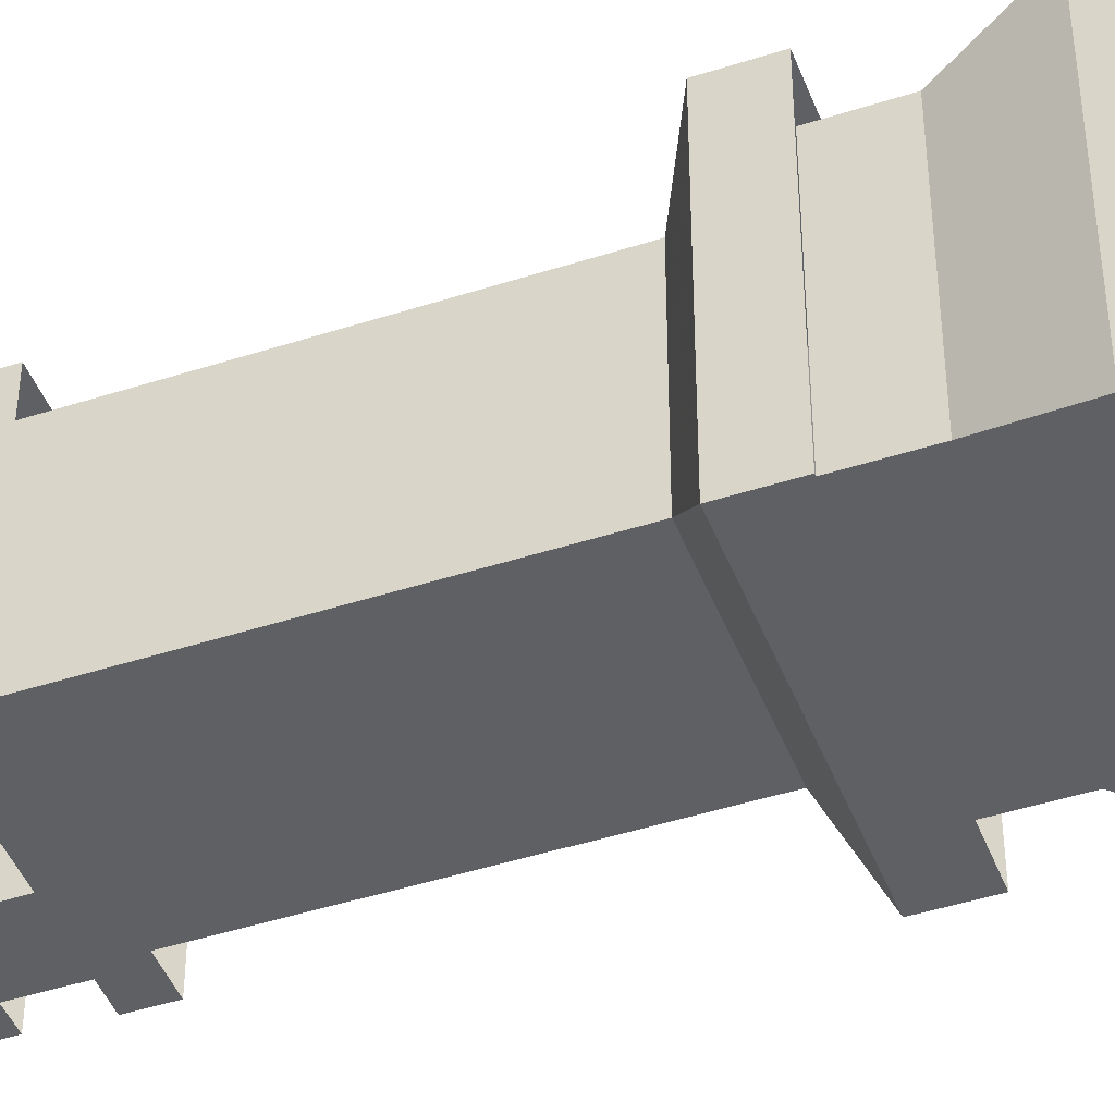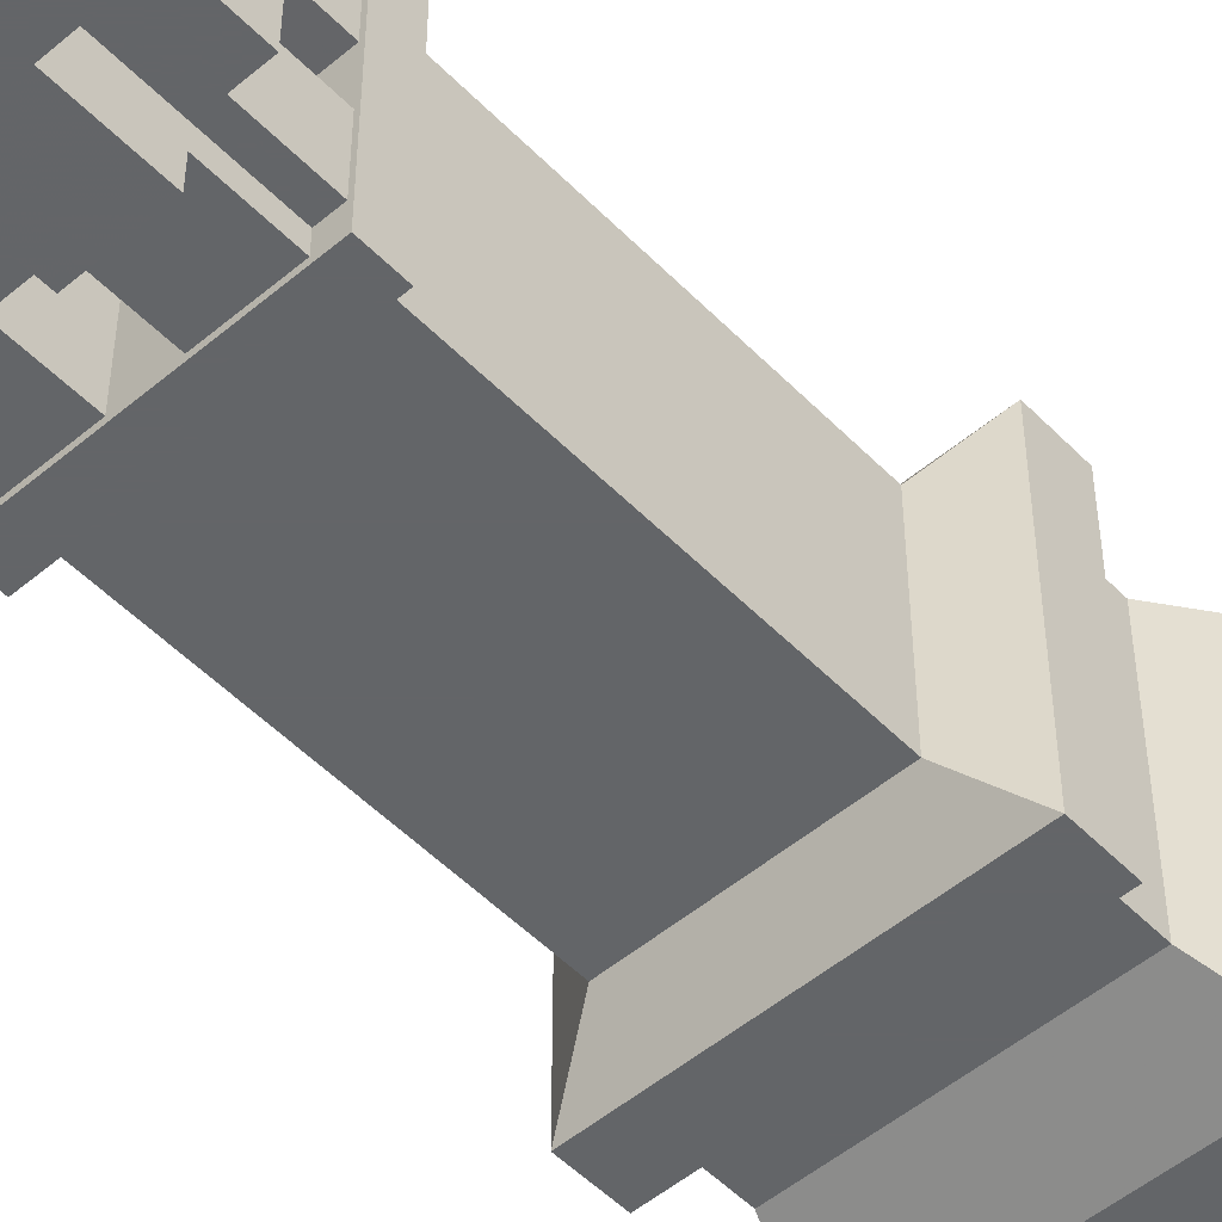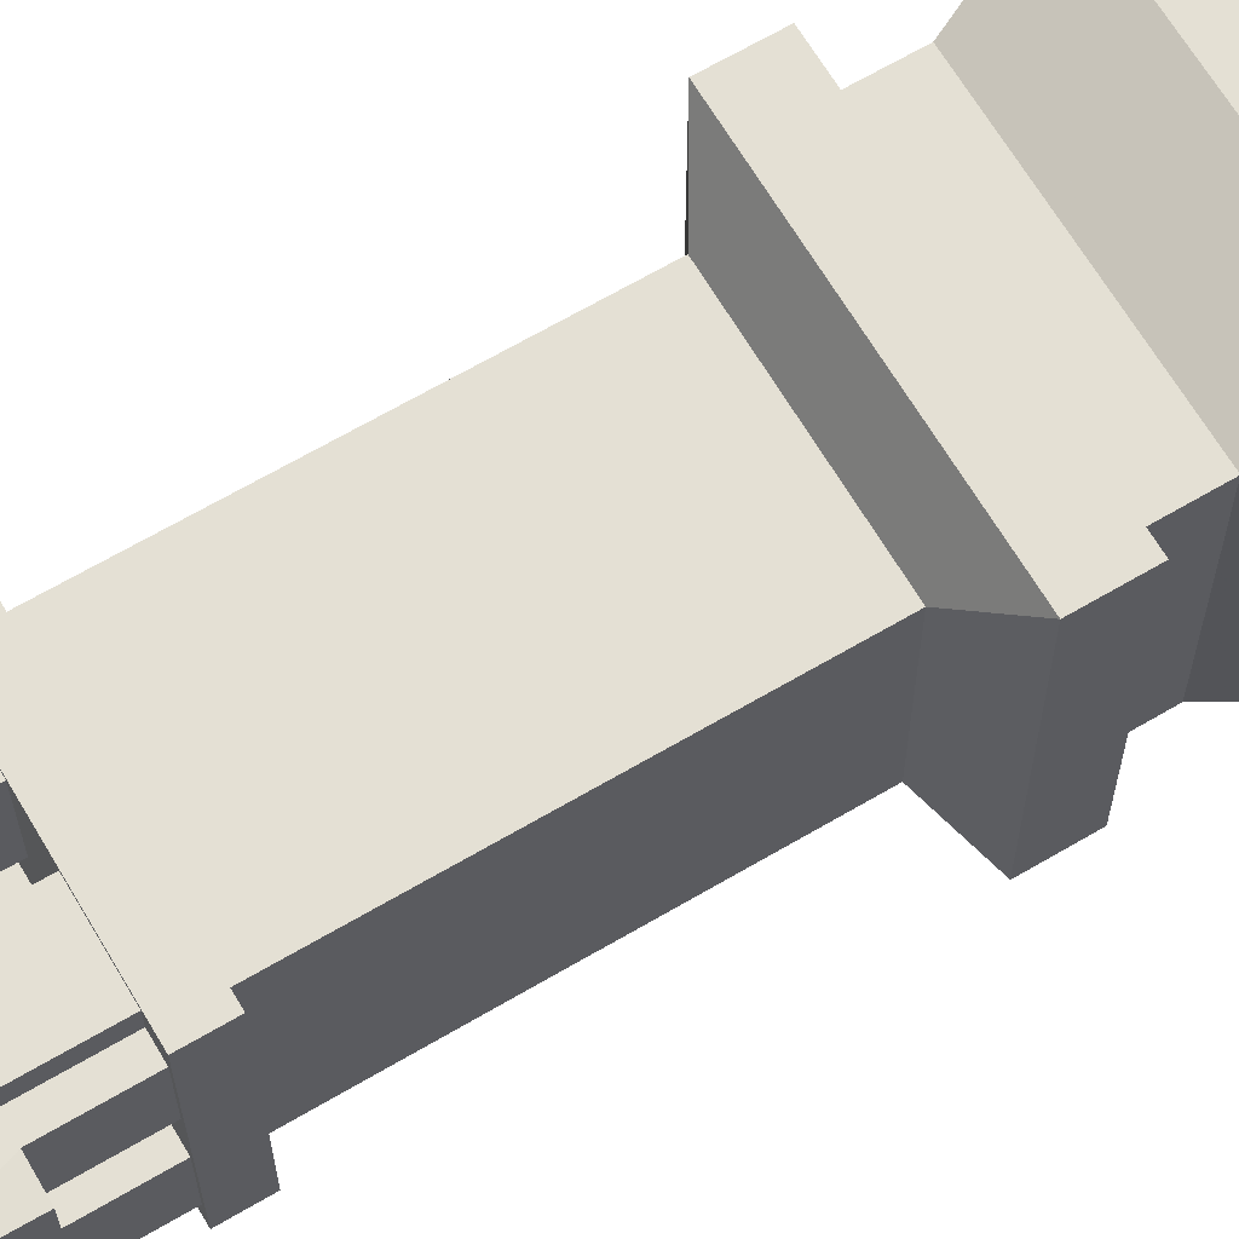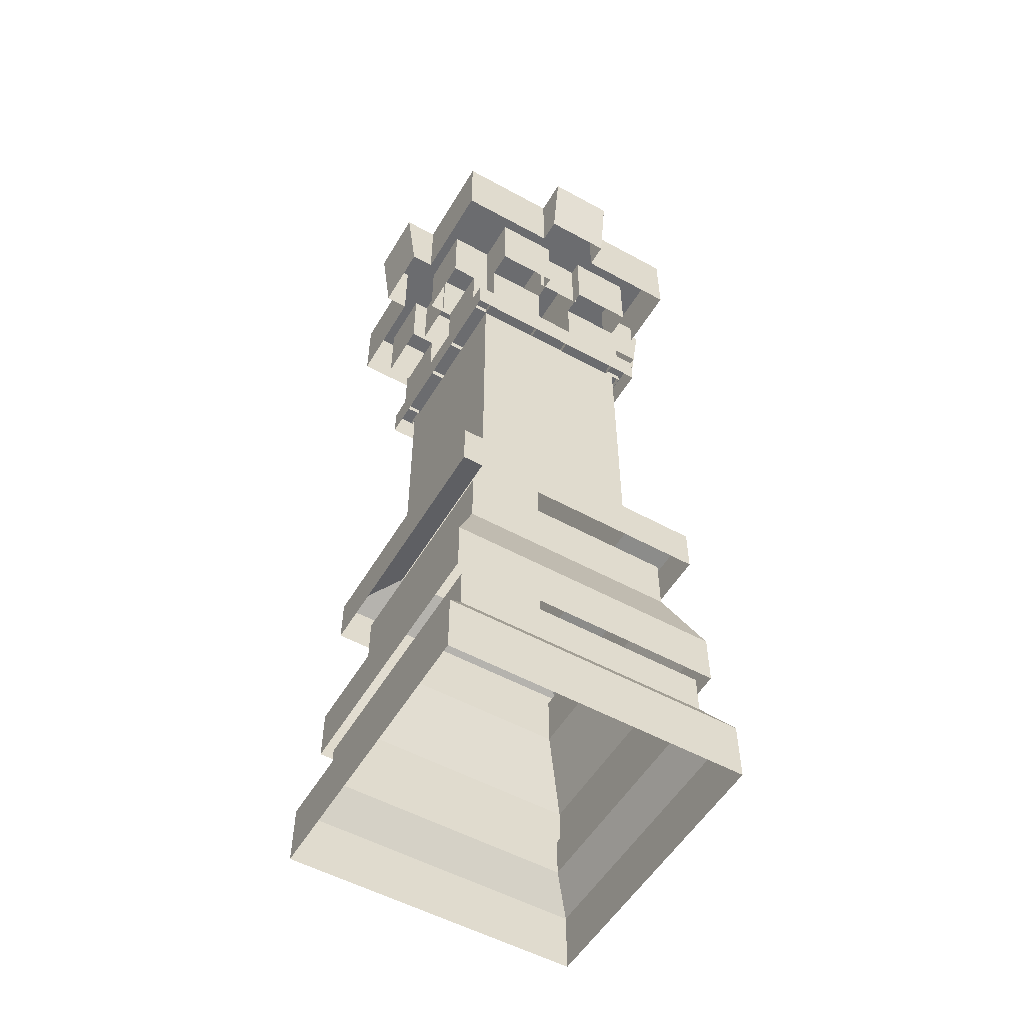
<metadata>
{"format":"obj","ext":"obj","renderer":"f3d","projection":"perspective","resolution":1024,"background":"white","views":[{"elev":-45.2,"azim":110.5,"up":"+Y"},{"elev":-51.4,"azim":42.4,"up":"+Y"},{"elev":66.0,"azim":59.4,"up":"+Y"},{"elev":-53.7,"azim":-30.3,"up":"+Z"}]}
</metadata>
<code>
g tanxian_dongxue_371_zhuzi01
v -25.4 -25.72 111.5
v 25.4 -25.72 111.5
v 25.4 -25.72 202.7
v -25.4 -25.72 202.7
v 25.4 -25.72 111.5
v 25.4 25.07 111.5
v 25.4 25.07 202.7
v 25.4 -25.72 202.7
v 25.4 25.07 111.5
v -25.4 25.07 111.5
v -25.4 25.07 202.7
v 25.4 25.07 202.7
v -25.4 25.07 111.5
v -25.4 -25.72 111.5
v -25.4 -25.72 202.7
v -25.4 25.07 202.7
v -38.6 -38.92 89.89
v 38.6 -38.92 89.89
v 38.6 -38.92 103.7
v -38.6 -38.92 103.7
v 38.6 -38.92 89.89
v 38.6 38.28 89.89
v 38.6 38.28 103.7
v 38.6 -38.92 103.7
v 38.6 38.28 89.89
v -38.6 38.28 89.89
v -38.6 38.28 103.7
v 38.6 38.28 103.7
v -38.6 38.28 89.89
v -38.6 -38.92 89.89
v -38.6 -38.92 103.7
v -38.6 38.28 103.7
v -38.6 -38.92 103.7
v 38.6 -38.92 103.7
v 25.4 -25.72 111.5
v -25.4 -25.72 111.5
v 38.6 -38.92 103.7
v 38.6 38.28 103.7
v 25.4 25.07 111.5
v 25.4 -25.72 111.5
v 38.6 38.28 103.7
v -38.6 38.28 103.7
v -25.4 25.07 111.5
v 25.4 25.07 111.5
v -38.6 38.28 103.7
v -38.6 -38.92 103.7
v -25.4 -25.72 111.5
v -25.4 25.07 111.5
v 3e-06 -30.75 199.2
v 3e-06 -30.75 208.4
v -30.45 -30.75 208.4
v -30.45 -30.75 199.2
v 30.45 -0.2985 199.2
v 30.45 -0.2985 208.4
v 30.45 -30.75 208.4
v 30.45 -30.75 199.2
v 0 30.16 199.2
v 0 30.16 208.4
v 30.45 30.16 208.4
v 30.45 30.16 199.2
v -30.45 -0.2985 199.2
v -30.45 -0.2985 208.4
v -30.45 30.16 208.4
v -30.45 30.16 199.2
v 30.45 -30.75 199.2
v 30.45 -30.75 208.4
v 3e-06 -30.75 208.4
v 3e-06 -30.75 199.2
v -30.45 30.16 199.2
v -30.45 30.16 208.4
v 0 30.16 208.4
v 0 30.16 199.2
v 30.45 30.16 199.2
v 30.45 30.16 208.4
v 30.45 -0.2985 208.4
v 30.45 -0.2985 199.2
v -30.45 -30.75 199.2
v -30.45 -30.75 208.4
v -30.45 -0.2985 208.4
v -30.45 -0.2985 199.2
f 1 2 3
f 3 4 1
f 5 6 7
f 7 8 5
f 9 10 11
f 11 12 9
f 13 14 15
f 15 16 13
f 17 18 19
f 19 20 17
f 21 22 23
f 23 24 21
f 25 26 27
f 27 28 25
f 29 30 31
f 31 32 29
f 33 34 35
f 35 36 33
f 37 38 39
f 39 40 37
f 41 42 43
f 43 44 41
f 45 46 47
f 47 48 45
f 49 50 51
f 51 52 49
f 53 54 55
f 55 56 53
f 57 58 59
f 59 60 57
f 61 62 63
f 63 64 61
f 65 66 67
f 67 68 65
f 69 70 71
f 71 72 69
f 73 74 75
f 75 76 73
f 77 78 79
f 79 80 77
g tanxian_dongxue_371_zhuzi01
v -43.52 -43.5 -0.3164
v 43.52 -43.5 -0.3164
v 43.52 -43.5 17.25
v -43.52 -43.5 17.25
v 43.52 -43.5 -0.3164
v 43.52 43.53 -0.3164
v 43.52 43.53 17.25
v 43.52 -43.5 17.25
v 43.52 43.53 -0.3164
v -43.52 43.53 -0.3164
v -43.52 43.53 17.25
v 43.52 43.53 17.25
v -43.52 43.53 -0.3164
v -43.52 -43.5 -0.3164
v -43.52 -43.5 17.25
v -43.52 43.53 17.25
v -43.52 -43.5 17.25
v 43.52 -43.5 17.25
v 37.11 -37.1 27.12
v -37.11 -37.1 27.12
v 43.52 -43.5 17.25
v 43.52 43.53 17.25
v 37.11 37.12 27.12
v 37.11 -37.1 27.12
v 43.52 43.53 17.25
v -43.52 43.53 17.25
v -37.11 37.12 27.12
v 37.11 37.12 27.12
v -43.52 43.53 17.25
v -43.52 -43.5 17.25
v -37.11 -37.1 27.12
v -37.11 37.12 27.12
v -37.11 -37.1 27.12
v 37.11 -37.1 27.12
v 37.11 -37.1 39.04
v -37.11 -37.1 39.04
v 37.11 -37.1 27.12
v 37.11 37.12 27.12
v 37.11 37.12 39.04
v 37.11 -37.1 39.04
v 37.11 37.12 27.12
v -37.11 37.12 27.12
v -37.11 37.12 39.04
v 37.11 37.12 39.04
v -37.11 37.12 27.12
v -37.11 -37.1 27.12
v -37.11 -37.1 39.04
v -37.11 37.12 39.04
v -39.94 -40.26 38.25
v 39.94 -40.26 38.25
v 39.94 -40.26 53.9
v -39.94 -40.26 53.9
v 39.94 -40.26 38.25
v 39.94 39.61 38.25
v 39.94 39.61 53.9
v 39.94 -40.26 53.9
v 39.94 39.61 38.25
v -39.94 39.61 38.25
v -39.94 39.61 53.9
v 39.94 39.61 53.9
v -39.94 39.61 38.25
v -39.94 -40.26 38.25
v -39.94 -40.26 53.9
v -39.94 39.61 53.9
v -39.94 -40.26 53.9
v 39.94 -40.26 53.9
v 31.75 -32.08 75.25
v -31.75 -32.08 75.25
v 39.94 -40.26 53.9
v 39.94 39.61 53.9
v 31.75 31.43 75.25
v 31.75 -32.08 75.25
v 39.94 39.61 53.9
v -39.94 39.61 53.9
v -31.75 31.43 75.25
v 31.75 31.43 75.25
v -39.94 39.61 53.9
v -39.94 -40.26 53.9
v -31.75 -32.08 75.25
v -31.75 31.43 75.25
v -31.75 -32.08 75.25
v 31.75 -32.08 75.25
v 31.75 -32.08 91.7
v -31.75 -32.08 91.7
v 31.75 -32.08 75.25
v 31.75 31.43 75.25
v 31.75 31.43 91.7
v 31.75 -32.08 91.7
v 31.75 31.43 75.25
v -31.75 31.43 75.25
v -31.75 31.43 91.7
v 31.75 31.43 91.7
v -31.75 31.43 75.25
v -31.75 -32.08 75.25
v -31.75 -32.08 91.7
v -31.75 31.43 91.7
v -39.91 -39.91 271.4
v -9.915 -39.91 271.4
v -39.91 -9.916 271.4
v -9.915 -39.91 247.9
v -9.915 -39.91 271.4
v -39.91 -39.91 271.4
v -39.91 -39.91 247.9
v 9.915 39.91 247.9
v 9.915 39.91 271.4
v 39.91 39.91 271.4
v 39.91 39.91 247.9
v 39.91 -39.91 247.9
v 39.91 -39.91 271.4
v 9.915 -39.91 271.4
v 9.915 -39.91 247.9
v -39.91 39.91 247.9
v -39.91 39.91 271.4
v -9.915 39.91 271.4
v -9.915 39.91 247.9
v -9.915 -46.82 247.9
v 9.915 -46.82 247.9
v 9.915 -50.39 271.4
v -9.915 -50.39 271.4
v 9.915 47.09 247.9
v -9.915 47.09 247.9
v -9.915 50.39 271.4
v 9.915 50.39 271.4
v 46.79 -9.916 247.9
v 46.79 9.916 247.9
v 50.03 9.916 271.4
v 50.03 -9.916 271.4
v -46.79 9.916 247.9
v -46.79 -9.916 247.9
v -50.03 -9.916 271.4
v -50.03 9.916 271.4
v -9.915 -39.91 271.4
v -9.915 -39.91 247.9
v -9.915 -46.82 247.9
v -9.915 -50.39 271.4
v 9.915 -39.91 247.9
v 9.915 -39.91 271.4
v 9.915 -50.39 271.4
v 9.915 -46.82 247.9
v 9.915 -39.91 271.4
v -9.915 -39.91 271.4
v -9.915 -50.39 271.4
v 9.915 -50.39 271.4
v 9.915 39.91 271.4
v 9.915 39.91 247.9
v 9.915 47.09 247.9
v 9.915 50.39 271.4
v -9.915 39.91 247.9
v -9.915 39.91 271.4
v -9.915 50.39 271.4
v -9.915 47.09 247.9
v -9.915 39.91 271.4
v 9.915 39.91 271.4
v 9.915 50.39 271.4
v -9.915 50.39 271.4
v 39.91 -9.916 271.4
v 39.91 -9.916 247.9
v 46.79 -9.916 247.9
v 50.03 -9.916 271.4
v 39.91 9.916 247.9
v 39.91 9.916 271.4
v 50.03 9.916 271.4
v 46.79 9.916 247.9
v 39.91 9.916 271.4
v 39.91 -9.916 271.4
v 50.03 -9.916 271.4
v 50.03 9.916 271.4
v -39.91 9.916 271.4
v -39.91 9.916 247.9
v -46.79 9.916 247.9
v -50.03 9.916 271.4
v -39.91 -9.916 247.9
v -39.91 -9.916 271.4
v -50.03 -9.916 271.4
v -46.79 -9.916 247.9
v -39.91 9.916 271.4
v -50.03 9.916 271.4
v -50.03 -9.916 271.4
v 39.91 -39.91 271.4
v 39.91 -39.91 247.9
v 39.91 -9.916 247.9
v 39.91 -9.916 271.4
v 39.91 39.91 247.9
v 39.91 39.91 271.4
v 39.91 9.916 271.4
v 39.91 9.916 247.9
v -39.91 39.91 271.4
v -39.91 39.91 247.9
v -39.91 9.916 247.9
v -39.91 9.916 271.4
v -39.91 -39.91 247.9
v -39.91 -39.91 271.4
v -39.91 -9.916 271.4
v -39.91 -9.916 247.9
v 3e-06 -30.75 208.4
v 2e-06 -0.2985 208.4
v -30.45 -0.2985 208.4
v -30.45 -30.75 208.4
v -7.242 -32.83 227.6
v 7.317 -32.83 227.6
v 7.317 -32.83 248.3
v -7.242 -32.83 248.3
v 32.42 -7.061 227.6
v 32.42 7.498 227.6
v 32.42 7.498 248.3
v 32.42 -7.061 248.3
v 7.313 32.17 227.6
v -7.247 32.17 227.6
v -7.247 32.17 248.3
v 7.313 32.17 248.3
v -32.44 7.268 227.6
v -32.44 -7.292 227.6
v -32.44 -7.292 248.3
v -32.44 7.268 248.3
v 39.91 9.916 271.4
v 9.915 39.91 271.4
v -9.915 39.91 271.4
v -39.91 9.916 271.4
v 39.91 9.916 271.4
v 39.91 -9.916 271.4
v -39.91 39.91 271.4
v 39.91 39.91 271.4
v 9.915 -39.91 271.4
v 39.91 -39.91 271.4
v 6.04 -6.647 247.8
v 29.47 -6.67 226
v 29.47 -6.666 206.3
v 6.04 -6.647 206.3
v 36.94 -23.96 247.8
v 24.32 -23.96 247.8
v 29.47 -23.96 226
v 36.94 -23.96 226
v 36.94 -23.96 226
v 36.94 -6.67 226
v 36.94 -6.666 247.8
v 36.94 -23.96 247.8
v 29.47 -23.96 206.3
v 29.47 -6.666 206.3
v 29.47 -6.67 226
v 29.47 -23.96 226
v 24.32 -29.23 226
v 24.32 -29.22 206.3
v 24.32 -23.96 206.3
v 24.32 -23.96 247.8
v 6.012 -36.85 247.8
v 6.04 -6.647 247.8
v 6.012 -29.23 226
v 6.012 -36.86 226
v 6.012 -36.86 226
v 24.32 -36.86 226
v 24.32 -36.85 247.8
v 6.012 -36.85 247.8
v 6.012 -29.22 206.3
v 24.32 -29.22 206.3
v 24.32 -29.23 226
v 6.012 -29.23 226
v 24.32 -36.85 247.8
v 24.32 -36.86 226
v 24.32 -23.96 206.3
v 29.47 -23.96 206.3
v 6.04 -6.647 206.3
v 6.012 -29.22 206.3
v 36.94 -6.666 247.8
v 36.94 -6.67 226
v -6.04 -6.647 247.8
v -6.04 -6.647 206.3
v -29.47 -6.666 206.3
v -29.47 -6.67 226
v -36.94 -23.96 247.8
v -36.94 -23.96 226
v -29.47 -23.96 226
v -24.32 -23.96 247.8
v -36.94 -23.96 226
v -36.94 -23.96 247.8
v -36.94 -6.666 247.8
v -36.94 -6.67 226
v -29.47 -23.96 206.3
v -29.47 -23.96 226
v -29.47 -6.67 226
v -29.47 -6.666 206.3
v -24.32 -29.23 226
v -24.32 -23.96 247.8
v -24.32 -23.96 206.3
v -24.32 -29.22 206.3
v -6.012 -36.85 247.8
v -6.012 -36.86 226
v -6.012 -29.23 226
v -6.04 -6.647 247.8
v -6.012 -36.86 226
v -6.012 -36.85 247.8
v -24.32 -36.85 247.8
v -24.32 -36.86 226
v -6.012 -29.22 206.3
v -6.012 -29.23 226
v -24.32 -29.23 226
v -24.32 -29.22 206.3
v -24.32 -36.86 226
v -24.32 -36.85 247.8
v -29.47 -23.96 206.3
v -24.32 -23.96 206.3
v -6.012 -29.22 206.3
v -6.04 -6.647 206.3
v -36.94 -6.67 226
v -36.94 -6.666 247.8
v 6.04 6.68 247.8
v 6.04 6.68 206.3
v 29.47 6.698 206.3
v 29.47 6.702 226
v 36.94 23.99 247.8
v 36.94 23.5 226
v 29.47 23.99 226
v 24.32 23.99 247.8
v 36.94 23.5 226
v 36.94 23.99 247.8
v 36.94 6.698 247.8
v 36.94 6.66 226
v 29.47 23.99 206.3
v 29.47 23.99 226
v 29.47 6.702 226
v 29.47 6.698 206.3
v 24.32 29.26 226
v 24.32 23.99 247.8
v 24.32 23.99 206.3
v 24.32 29.25 206.3
v 6.012 36.89 247.8
v 6.012 36.89 226
v 6.012 29.26 226
v 6.04 6.68 247.8
v 6.012 36.89 226
v 6.012 36.89 247.8
v 24.32 36.89 247.8
v 24.32 36.89 226
v 6.012 29.25 206.3
v 6.012 29.26 226
v 24.32 29.26 226
v 24.32 29.25 206.3
v 24.32 36.89 226
v 24.32 36.89 247.8
v 29.47 23.99 206.3
v 24.32 23.99 206.3
v 6.012 29.25 206.3
v 6.04 6.68 206.3
v 36.94 6.66 226
v 36.94 6.698 247.8
v -6.04 6.68 247.8
v -29.47 6.702 226
v -29.47 6.698 206.3
v -6.04 6.68 206.3
v -36.94 23.99 247.8
v -24.32 23.99 247.8
v -29.47 23.99 226
v -36.94 23.99 226
v -36.94 23.99 226
v -36.94 6.702 226
v -36.94 6.698 247.8
v -36.94 23.99 247.8
v -29.47 23.99 206.3
v -29.47 6.698 206.3
v -29.47 6.702 226
v -29.47 23.99 226
v -24.32 29.26 226
v -24.32 29.25 206.3
v -24.32 23.99 206.3
v -24.32 23.99 247.8
v -6.012 36.89 247.8
v -6.04 6.68 247.8
v -6.012 29.26 226
v -6.012 36.89 226
v -6.012 36.89 226
v -24.32 36.89 226
v -24.32 36.89 247.8
v -6.012 36.89 247.8
v -6.012 29.25 206.3
v -24.32 29.25 206.3
v -24.32 29.26 226
v -6.012 29.26 226
v -24.32 36.89 247.8
v -24.32 36.89 226
v -24.32 23.99 206.3
v -29.47 23.99 206.3
v -6.04 6.68 206.3
v -6.012 29.25 206.3
v -36.94 6.698 247.8
v -36.94 6.702 226
v 30.45 -30.75 208.4
v 30.45 -0.2985 208.4
v 0 30.16 208.4
v -30.45 30.16 208.4
v 30.45 30.16 208.4
f 81 82 83
f 83 84 81
f 85 86 87
f 87 88 85
f 89 90 91
f 91 92 89
f 93 94 95
f 95 96 93
f 97 98 99
f 99 100 97
f 101 102 103
f 103 104 101
f 105 106 107
f 107 108 105
f 109 110 111
f 111 112 109
f 113 114 115
f 115 116 113
f 117 118 119
f 119 120 117
f 121 122 123
f 123 124 121
f 125 126 127
f 127 128 125
f 129 130 131
f 131 132 129
f 133 134 135
f 135 136 133
f 137 138 139
f 139 140 137
f 141 142 143
f 143 144 141
f 145 146 147
f 147 148 145
f 149 150 151
f 151 152 149
f 153 154 155
f 155 156 153
f 157 158 159
f 159 160 157
f 161 162 163
f 163 164 161
f 165 166 167
f 167 168 165
f 169 170 171
f 171 172 169
f 173 174 175
f 175 176 173
f 177 178 179
f 180 181 182
f 182 183 180
f 184 185 186
f 186 187 184
f 188 189 190
f 190 191 188
f 192 193 194
f 194 195 192
f 196 197 198
f 198 199 196
f 200 201 202
f 202 203 200
f 204 205 206
f 206 207 204
f 208 209 210
f 210 211 208
f 212 213 214
f 214 215 212
f 216 217 218
f 218 219 216
f 220 221 222
f 222 223 220
f 224 225 226
f 226 227 224
f 228 229 230
f 230 231 228
f 232 233 234
f 234 235 232
f 236 237 238
f 238 239 236
f 240 241 242
f 242 243 240
f 244 245 246
f 246 247 244
f 248 249 250
f 250 251 248
f 252 253 254
f 254 255 252
f 179 256 257
f 257 258 179
f 259 260 261
f 261 262 259
f 263 264 265
f 265 266 263
f 267 268 269
f 269 270 267
f 271 272 273
f 273 274 271
f 275 276 277
f 277 278 275
f 279 280 281
f 281 282 279
f 283 284 285
f 285 286 283
f 287 288 289
f 289 290 287
f 291 292 293
f 293 294 291
f 295 296 297
f 297 298 295
f 299 256 179
f 179 300 299
f 297 301 298
f 295 302 296
f 178 303 300
f 300 179 178
f 303 304 300
f 305 306 307
f 307 308 305
f 309 310 311
f 311 312 309
f 313 314 315
f 315 316 313
f 317 318 319
f 319 320 317
f 321 322 323
f 323 324 321
f 325 326 327
f 327 328 325
f 329 330 331
f 331 332 329
f 333 334 335
f 335 336 333
f 321 324 337
f 337 338 321
f 311 310 339
f 339 340 311
f 327 326 341
f 341 342 327
f 306 305 343
f 343 344 306
f 345 346 347
f 347 348 345
f 349 350 351
f 351 352 349
f 353 354 355
f 355 356 353
f 357 358 359
f 359 360 357
f 361 362 363
f 363 364 361
f 365 366 367
f 367 368 365
f 369 370 371
f 371 372 369
f 373 374 375
f 375 376 373
f 361 377 378
f 378 362 361
f 351 379 380
f 380 352 351
f 367 381 382
f 382 368 367
f 348 383 384
f 384 345 348
f 385 386 387
f 387 388 385
f 389 390 391
f 391 392 389
f 393 394 395
f 395 396 393
f 397 398 399
f 399 400 397
f 401 402 403
f 403 404 401
f 405 406 407
f 407 408 405
f 409 410 411
f 411 412 409
f 413 414 415
f 415 416 413
f 401 417 418
f 418 402 401
f 391 419 420
f 420 392 391
f 407 421 422
f 422 408 407
f 388 423 424
f 424 385 388
f 425 426 427
f 427 428 425
f 429 430 431
f 431 432 429
f 433 434 435
f 435 436 433
f 437 438 439
f 439 440 437
f 441 442 443
f 443 444 441
f 445 446 447
f 447 448 445
f 449 450 451
f 451 452 449
f 453 454 455
f 455 456 453
f 441 444 457
f 457 458 441
f 431 430 459
f 459 460 431
f 447 446 461
f 461 462 447
f 426 425 463
f 463 464 426
f 465 466 276
f 276 275 465
f 467 468 277
f 277 276 467
f 469 467 276
f 276 466 469

</code>
